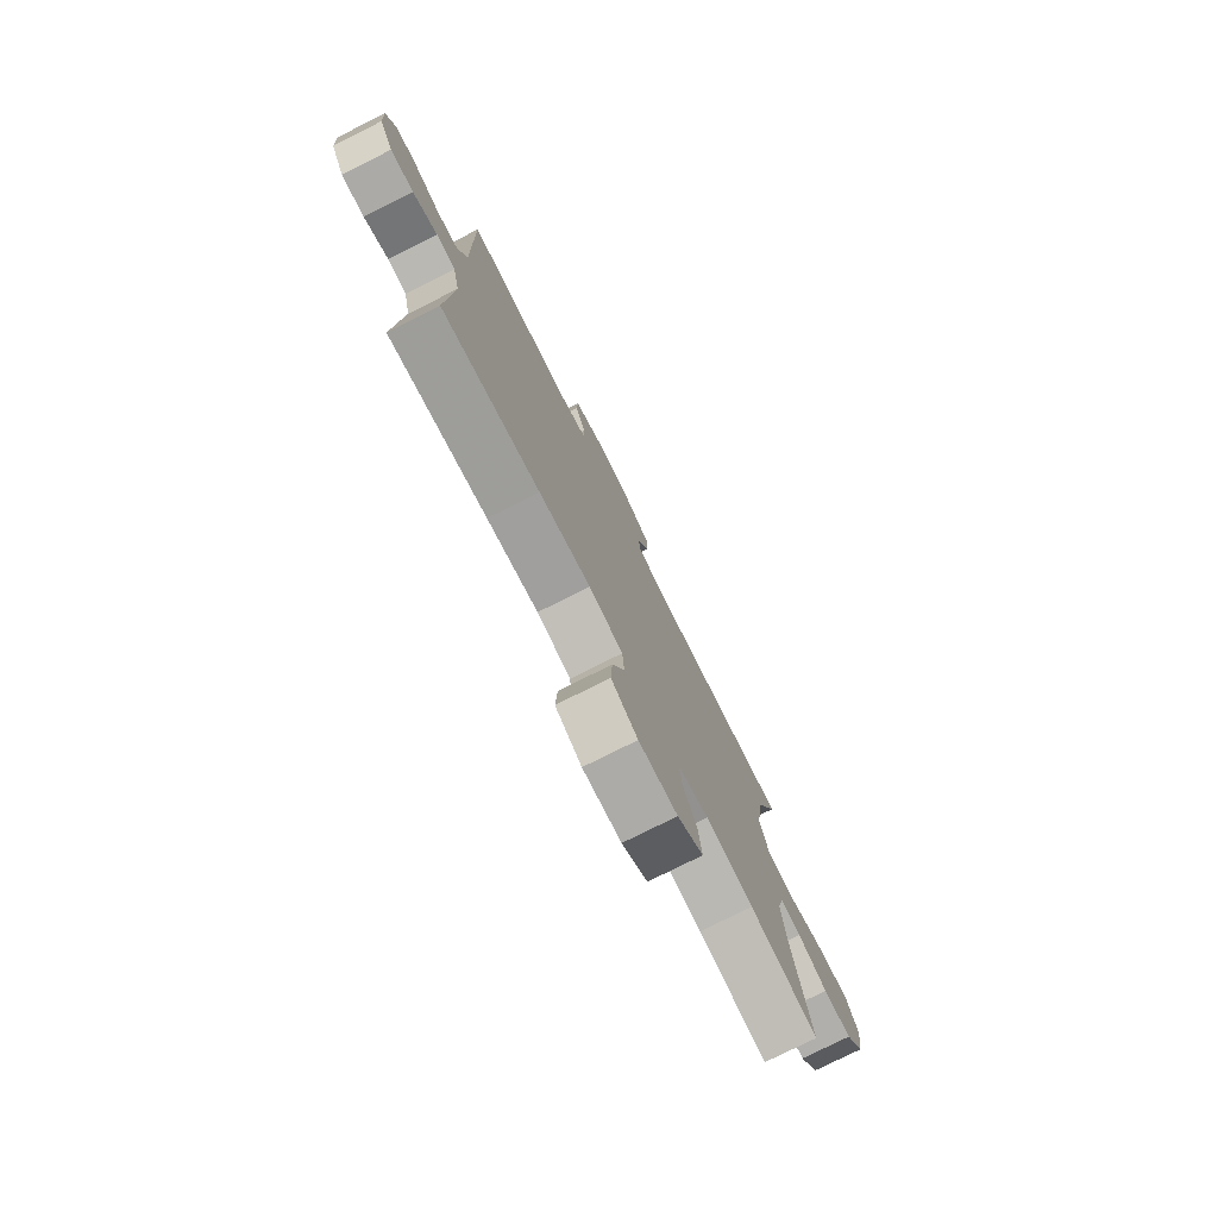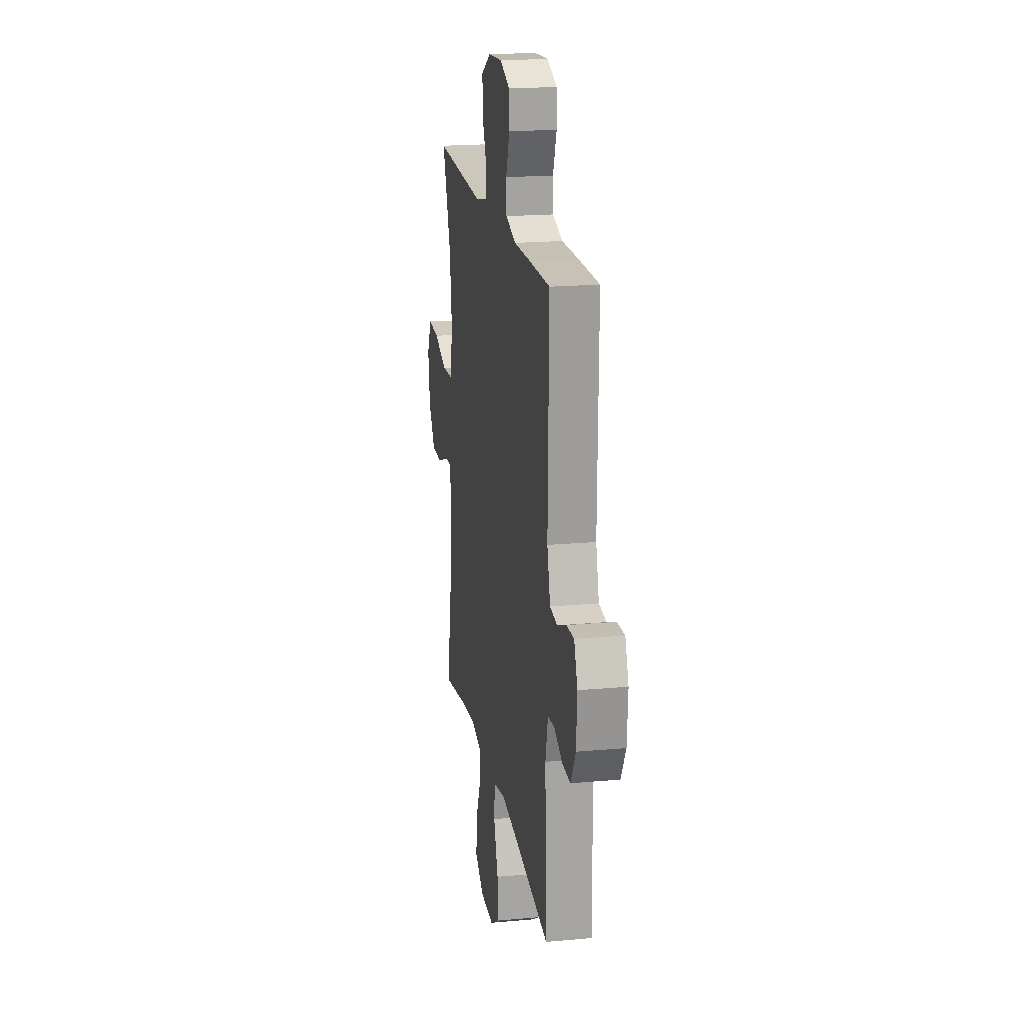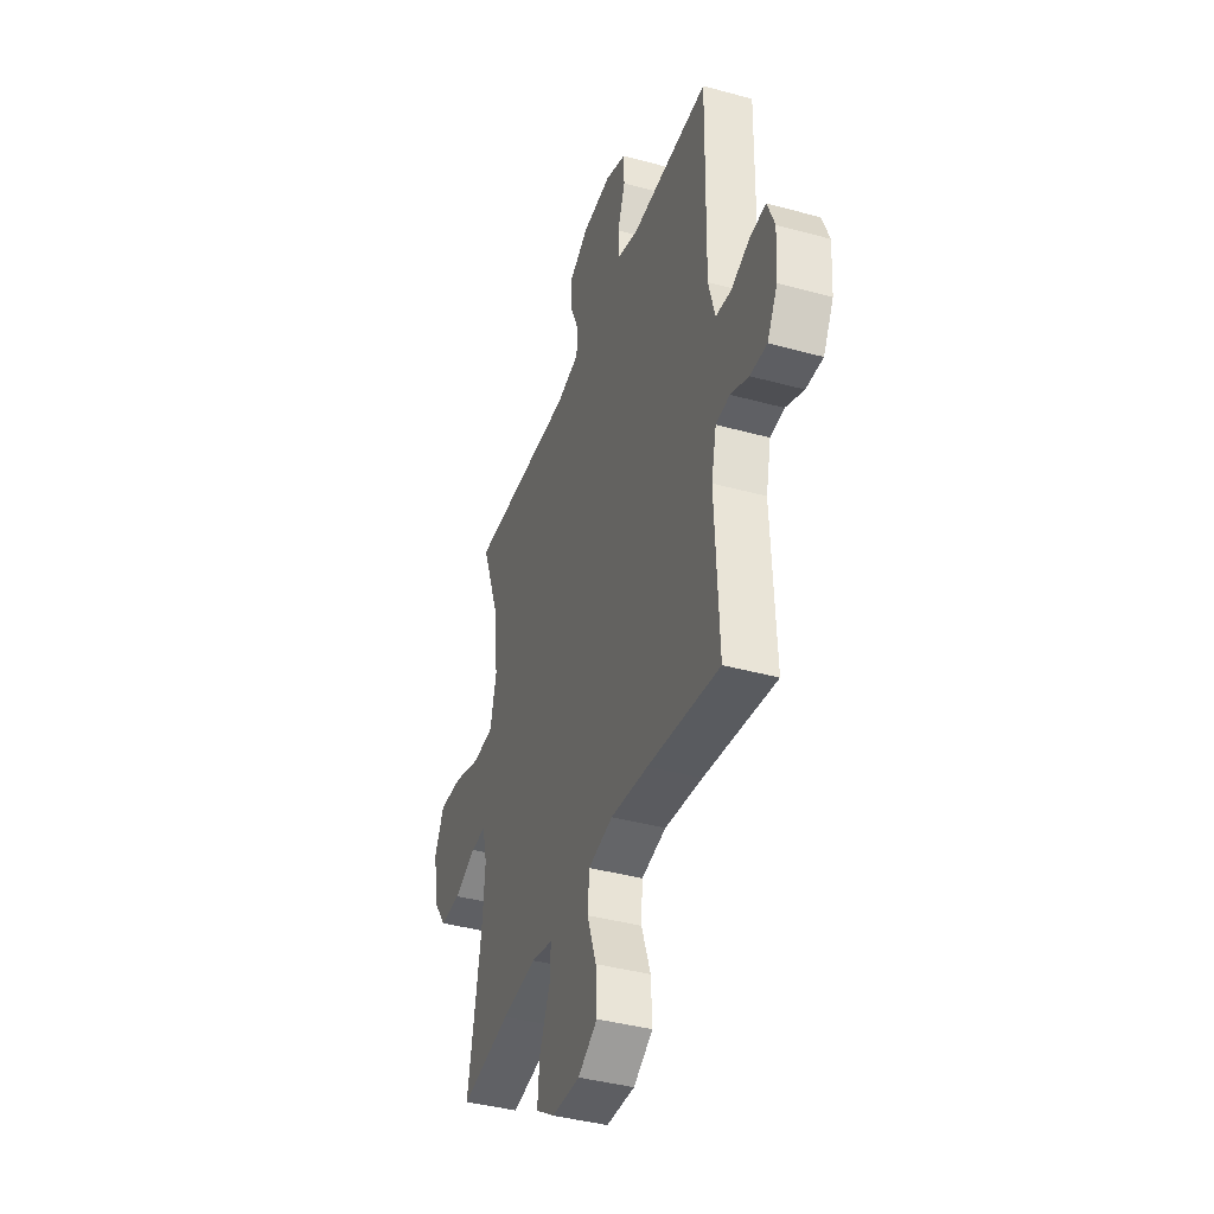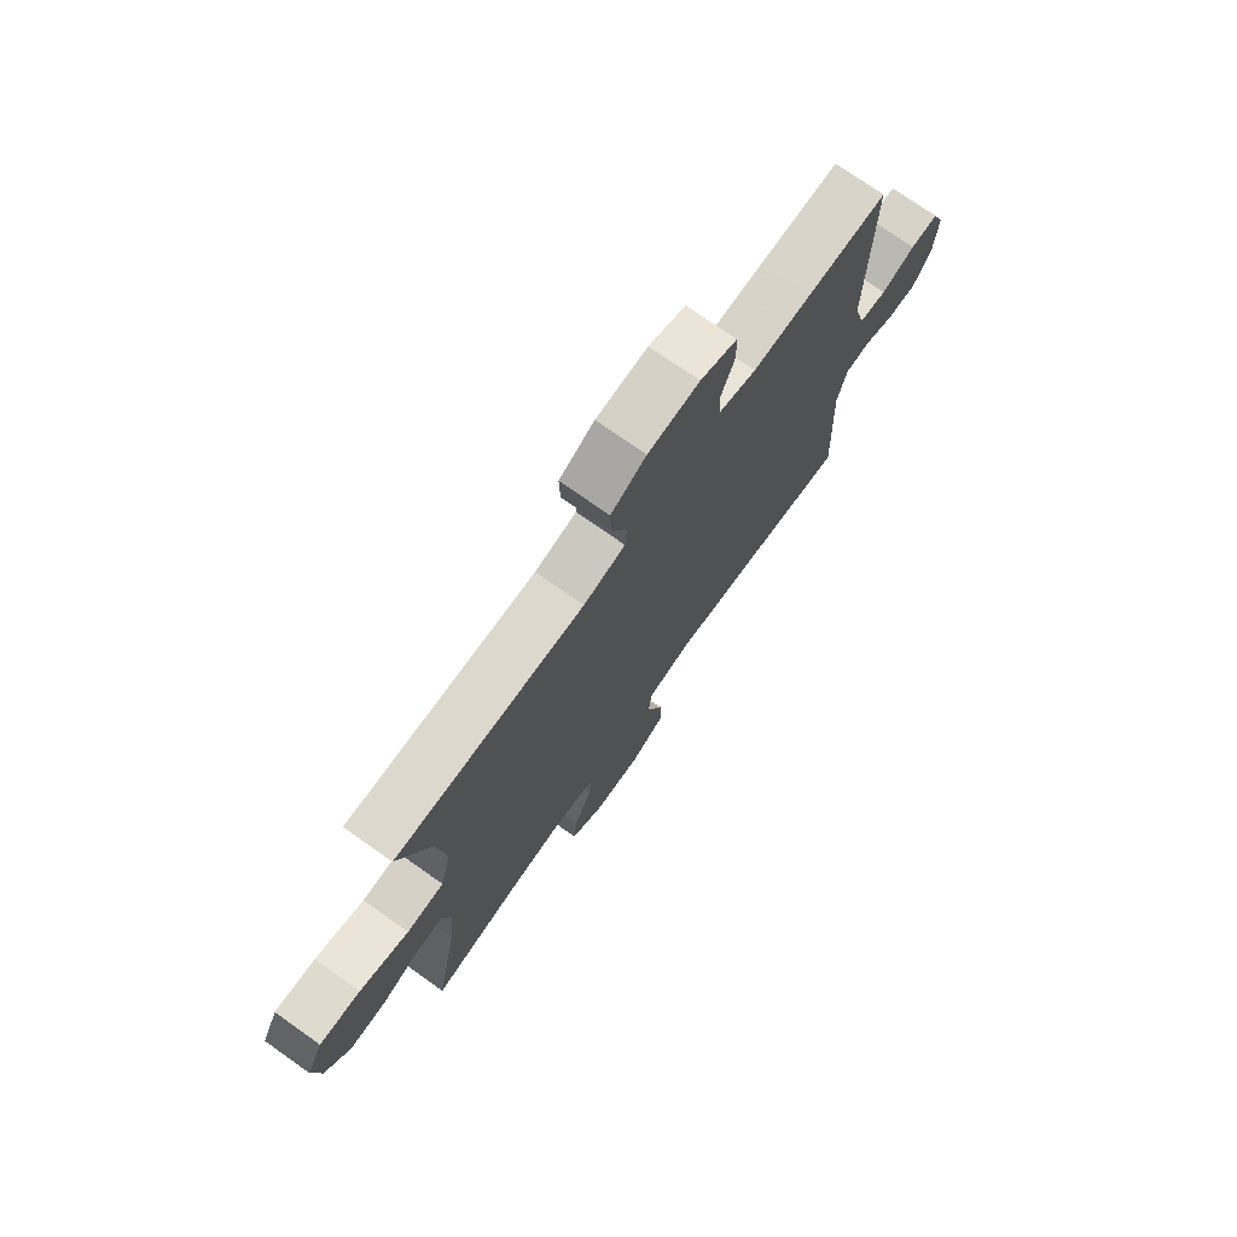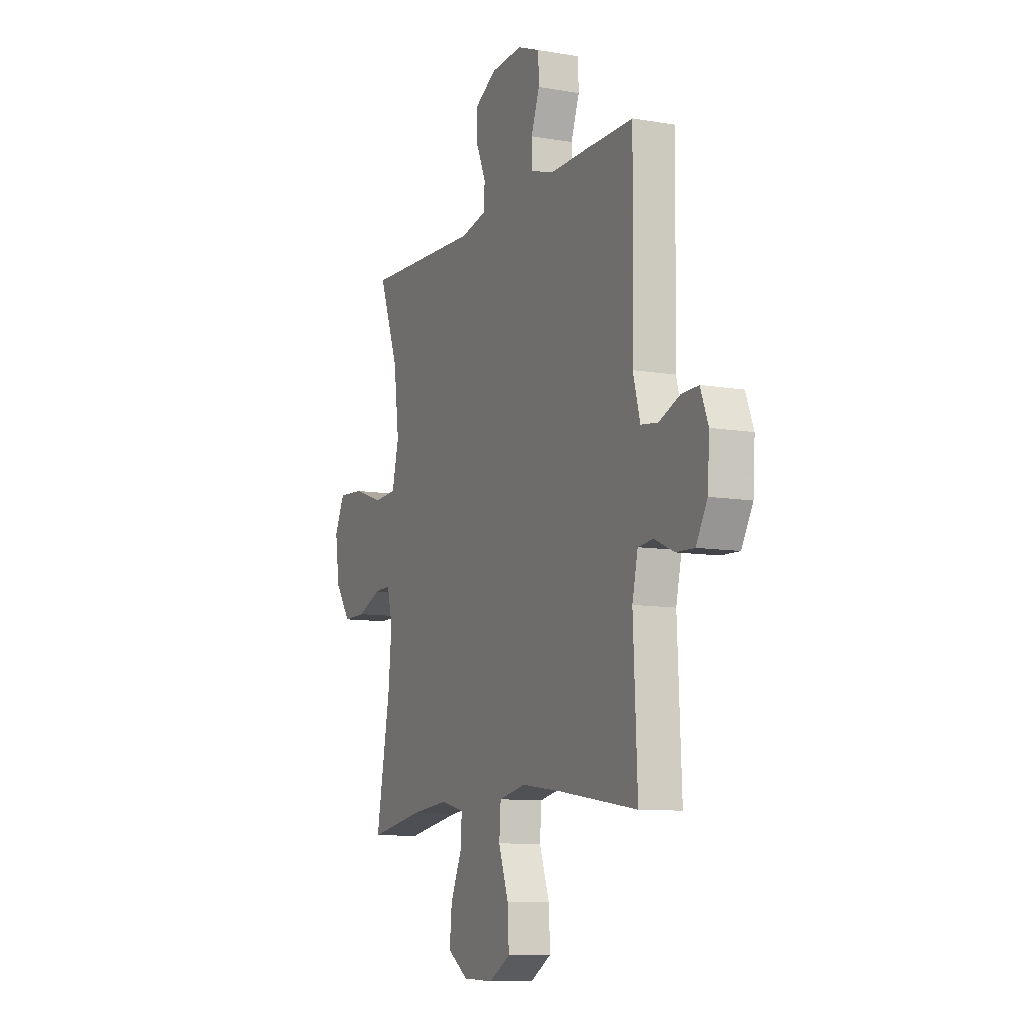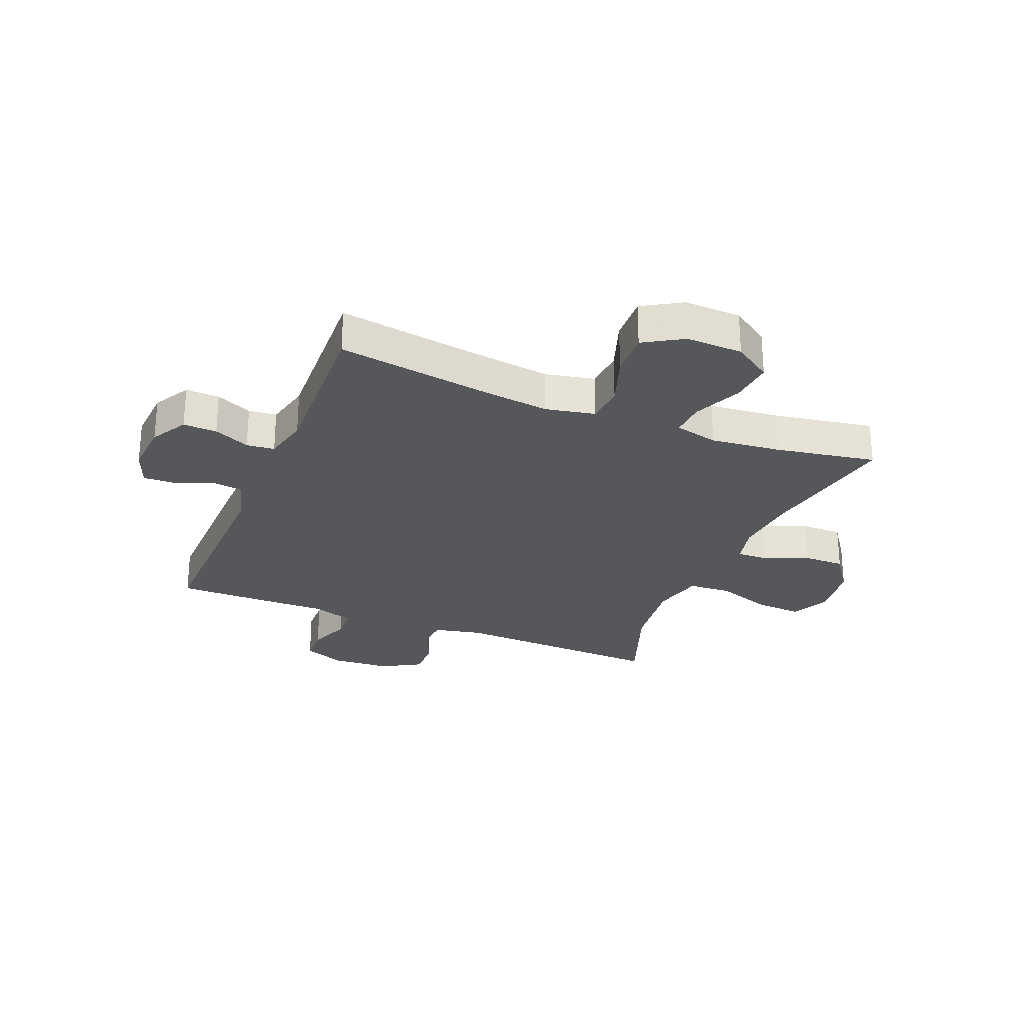
<metadata>
{"format":"obj","ext":"obj","renderer":"f3d","projection":"perspective","resolution":1024,"background":"white","views":[{"elev":-77.7,"azim":116.6,"up":"+Z"},{"elev":19.4,"azim":80.3,"up":"+Z"},{"elev":-40.2,"azim":71.3,"up":"+Z"},{"elev":74.6,"azim":-54.8,"up":"+Z"},{"elev":-9.6,"azim":65.8,"up":"+Z"},{"elev":-27.0,"azim":157.7,"up":"+Y"}]}
</metadata>
<code>
v 0.5 0.07 -0.5
v 0.248 0.07 -0.462
v 0.116 0.07 -0.445
v 0.029 0.07 -0.463
v 0.024 0.07 -0.531
v 0.056 0.07 -0.622
v 0.06 0.07 -0.702
v -0.008 0.07 -0.743
v -0.107 0.07 -0.74
v -0.173 0.07 -0.696
v -0.166 0.07 -0.62
v -0.129 0.07 -0.535
v -0.126 0.07 -0.474
v -0.202 0.07 -0.456
v -0.324 0.07 -0.469
v -0.5 0.07 -0.5
v -0.454 0.07 -0.25
v -0.444 0.07 -0.137
v -0.461 0.07 -0.066
v -0.515 0.07 -0.068
v -0.592 0.07 -0.1
v -0.665 0.07 -0.101
v -0.715 0.07 -0.031
v -0.729 0.07 0.068
v -0.696 0.07 0.135
v -0.614 0.07 0.13
v -0.516 0.07 0.097
v -0.442 0.07 0.102
v -0.42 0.07 0.192
v -0.437 0.07 0.33
v -0.5 0.07 0.5
v -0.125 0.07 0.486
v -0.042 0.07 0.504
v -0.038 0.07 0.558
v -0.069 0.07 0.629
v -0.071 0.07 0.695
v -0.001 0.07 0.735
v 0.101 0.07 0.742
v 0.174 0.07 0.713
v 0.176 0.07 0.651
v 0.149 0.07 0.578
v 0.151 0.07 0.52
v 0.226 0.07 0.497
v 0.342 0.07 0.499
v 0.5 0.07 0.5
v 0.494 0.07 0.126
v 0.517 0.07 0.042
v 0.571 0.07 0.035
v 0.638 0.07 0.062
v 0.693 0.07 0.064
v 0.718 0.07 0
v 0.712 0.07 -0.093
v 0.676 0.07 -0.157
v 0.617 0.07 -0.155
v 0.554 0.07 -0.127
v 0.505 0.07 -0.132
v 0.487 0.07 -0.212
v 0.5 0 -0.5
v 0.248 0 -0.462
v 0.116 0 -0.445
v 0.029 0 -0.463
v 0.024 0 -0.531
v 0.056 0 -0.622
v 0.06 0 -0.702
v -0.008 0 -0.743
v -0.107 0 -0.74
v -0.173 0 -0.696
v -0.166 0 -0.62
v -0.129 0 -0.535
v -0.126 0 -0.474
v -0.202 0 -0.456
v -0.324 0 -0.469
v -0.5 0 -0.5
v -0.454 0 -0.25
v -0.444 0 -0.137
v -0.461 0 -0.066
v -0.515 0 -0.068
v -0.592 0 -0.1
v -0.665 0 -0.101
v -0.715 0 -0.031
v -0.729 0 0.068
v -0.696 0 0.135
v -0.614 0 0.13
v -0.516 0 0.097
v -0.442 0 0.102
v -0.42 0 0.192
v -0.437 0 0.33
v -0.5 0 0.5
v -0.125 0 0.486
v -0.042 0 0.504
v -0.038 0 0.558
v -0.069 0 0.629
v -0.071 0 0.695
v -0.001 0 0.735
v 0.101 0 0.742
v 0.174 0 0.713
v 0.176 0 0.651
v 0.149 0 0.578
v 0.151 0 0.52
v 0.226 0 0.497
v 0.342 0 0.499
v 0.5 0 0.5
v 0.494 0 0.126
v 0.517 0 0.042
v 0.571 0 0.035
v 0.638 0 0.062
v 0.693 0 0.064
v 0.718 0 0
v 0.712 0 -0.093
v 0.676 0 -0.157
v 0.617 0 -0.155
v 0.554 0 -0.127
v 0.505 0 -0.132
v 0.487 0 -0.212
f 52 53 54 55
f 52 55 56
f 51 52 56
f 48 49 50 51
f 47 48 51 56
f 46 47 56 57
f 43 44 45 46
f 42 43 46 57
f 38 39 40 41
f 38 41 42
f 37 38 42
f 34 35 36 37
f 33 34 37 42
f 32 33 42 57
f 30 31 32 57
f 24 25 26 27
f 24 27 28
f 23 24 28
f 20 21 22 23
f 19 20 23 28
f 18 19 28 29
f 15 16 17
f 14 15 17 18
f 13 14 18 29
f 9 10 11 12
f 9 12 13
f 8 9 13
f 5 6 7 8
f 4 5 8 13
f 3 4 13 29
f 30 57 1 2
f 2 3 29 30
f 112 111 110 109
f 113 112 109
f 113 109 108
f 108 107 106 105
f 113 108 105 104
f 114 113 104 103
f 103 102 101 100
f 114 103 100 99
f 98 97 96 95
f 99 98 95
f 99 95 94
f 94 93 92 91
f 99 94 91 90
f 114 99 90 89
f 114 89 88 87
f 84 83 82 81
f 85 84 81
f 85 81 80
f 80 79 78 77
f 85 80 77 76
f 86 85 76 75
f 74 73 72
f 75 74 72 71
f 86 75 71 70
f 69 68 67 66
f 70 69 66
f 70 66 65
f 65 64 63 62
f 70 65 62 61
f 86 70 61 60
f 59 58 114 87
f 87 86 60 59
f 1 58 59 2
f 2 59 60 3
f 3 60 61 4
f 4 61 62 5
f 5 62 63 6
f 6 63 64 7
f 7 64 65 8
f 8 65 66 9
f 9 66 67 10
f 10 67 68 11
f 11 68 69 12
f 12 69 70 13
f 13 70 71 14
f 14 71 72 15
f 15 72 73 16
f 16 73 74 17
f 17 74 75 18
f 18 75 76 19
f 19 76 77 20
f 20 77 78 21
f 21 78 79 22
f 22 79 80 23
f 23 80 81 24
f 24 81 82 25
f 25 82 83 26
f 26 83 84 27
f 27 84 85 28
f 28 85 86 29
f 29 86 87 30
f 30 87 88 31
f 31 88 89 32
f 32 89 90 33
f 33 90 91 34
f 34 91 92 35
f 35 92 93 36
f 36 93 94 37
f 37 94 95 38
f 38 95 96 39
f 39 96 97 40
f 40 97 98 41
f 41 98 99 42
f 42 99 100 43
f 43 100 101 44
f 44 101 102 45
f 45 102 103 46
f 46 103 104 47
f 47 104 105 48
f 48 105 106 49
f 49 106 107 50
f 50 107 108 51
f 51 108 109 52
f 52 109 110 53
f 53 110 111 54
f 54 111 112 55
f 55 112 113 56
f 56 113 114 57
f 57 114 58 1

</code>
